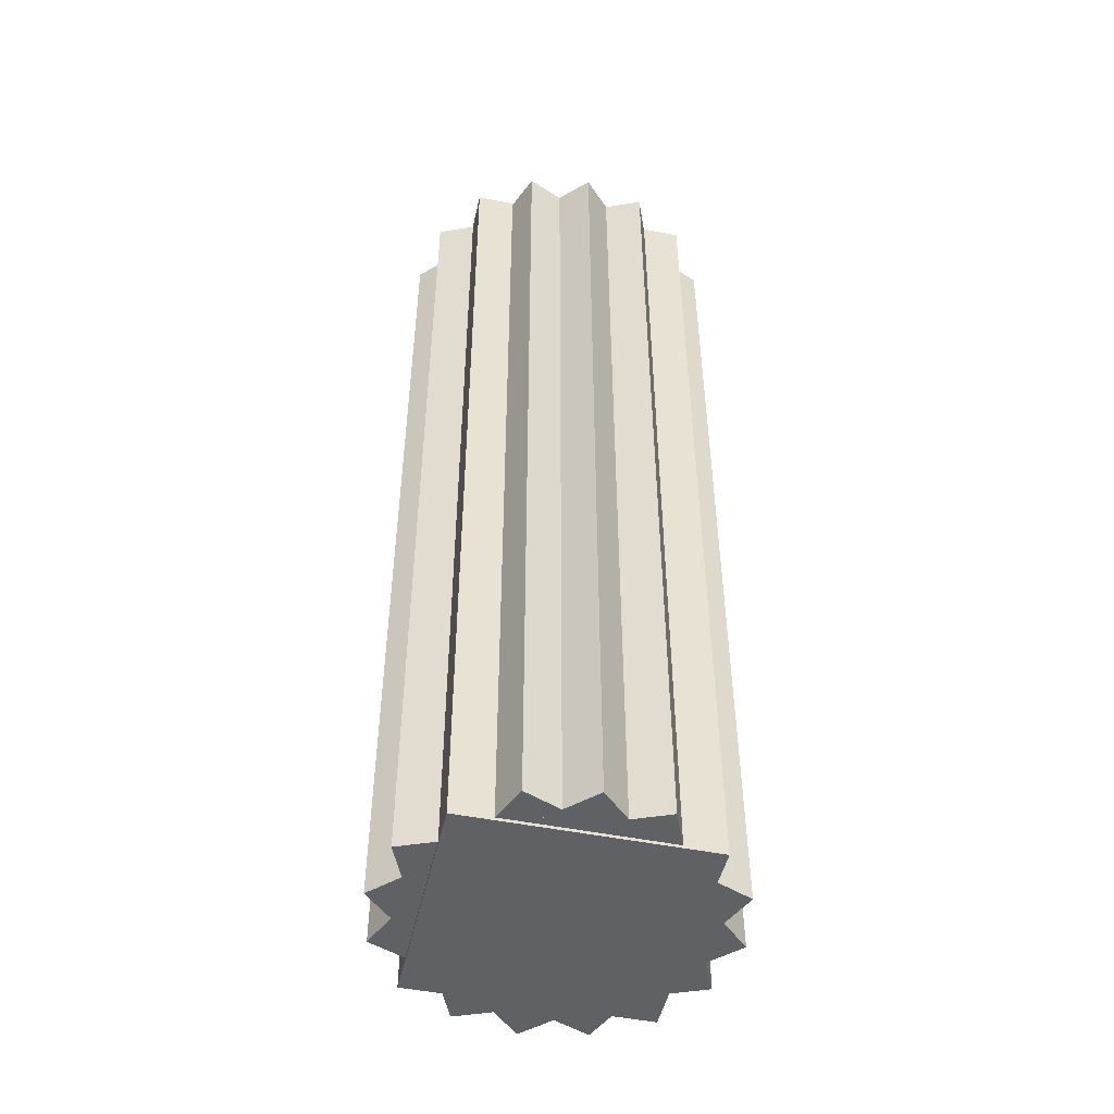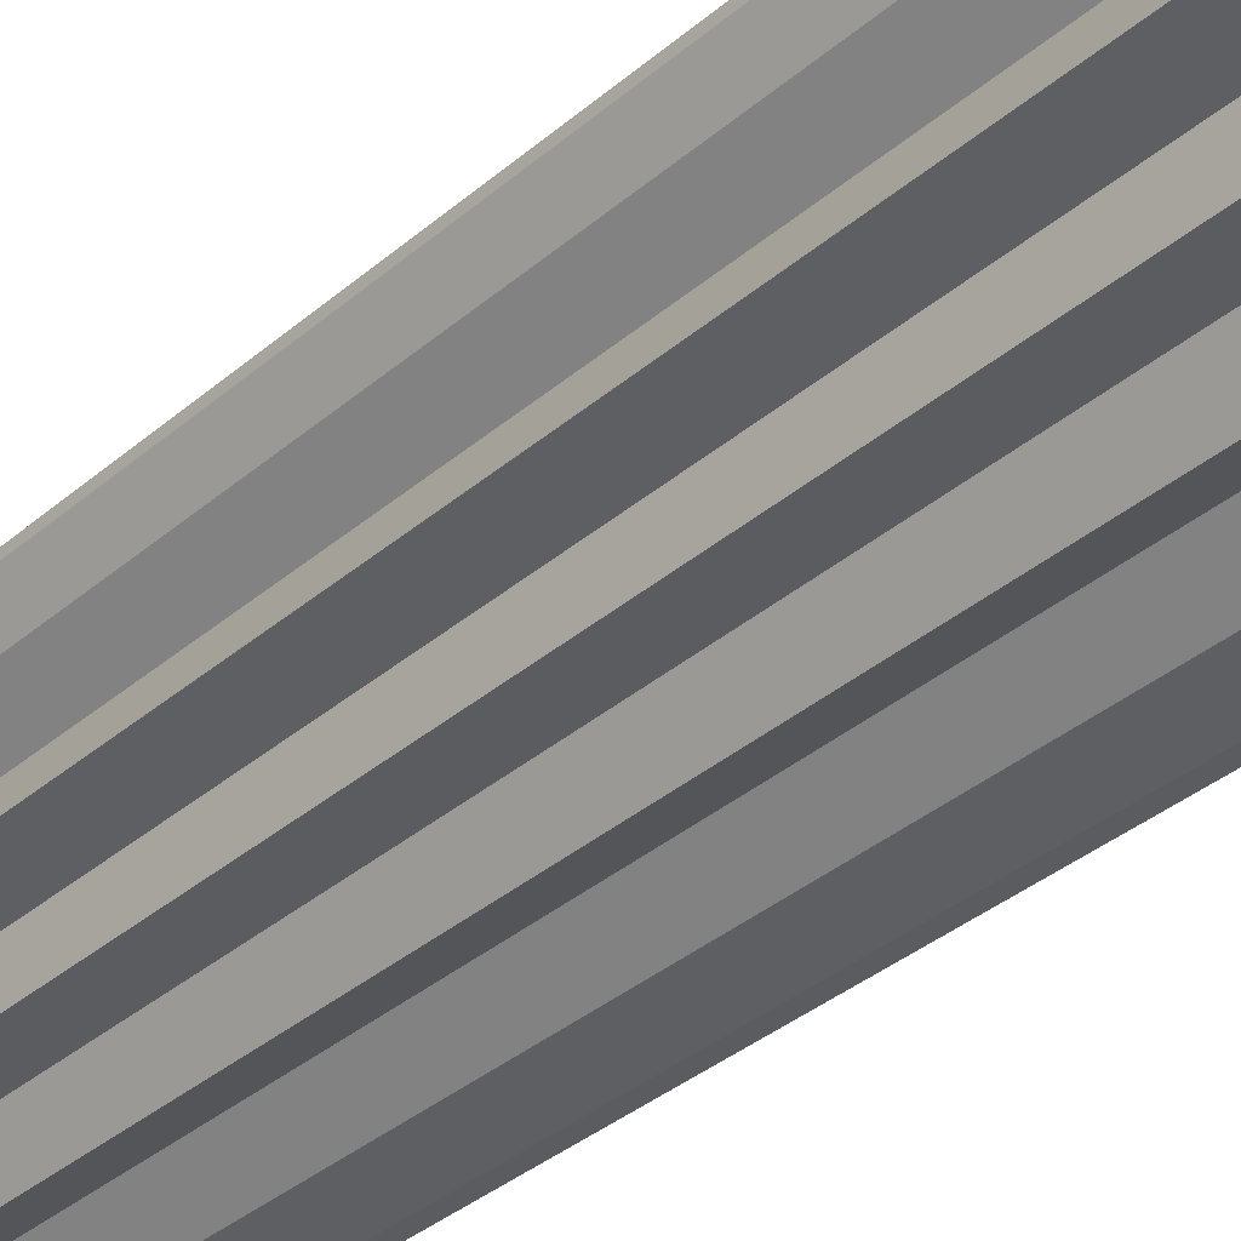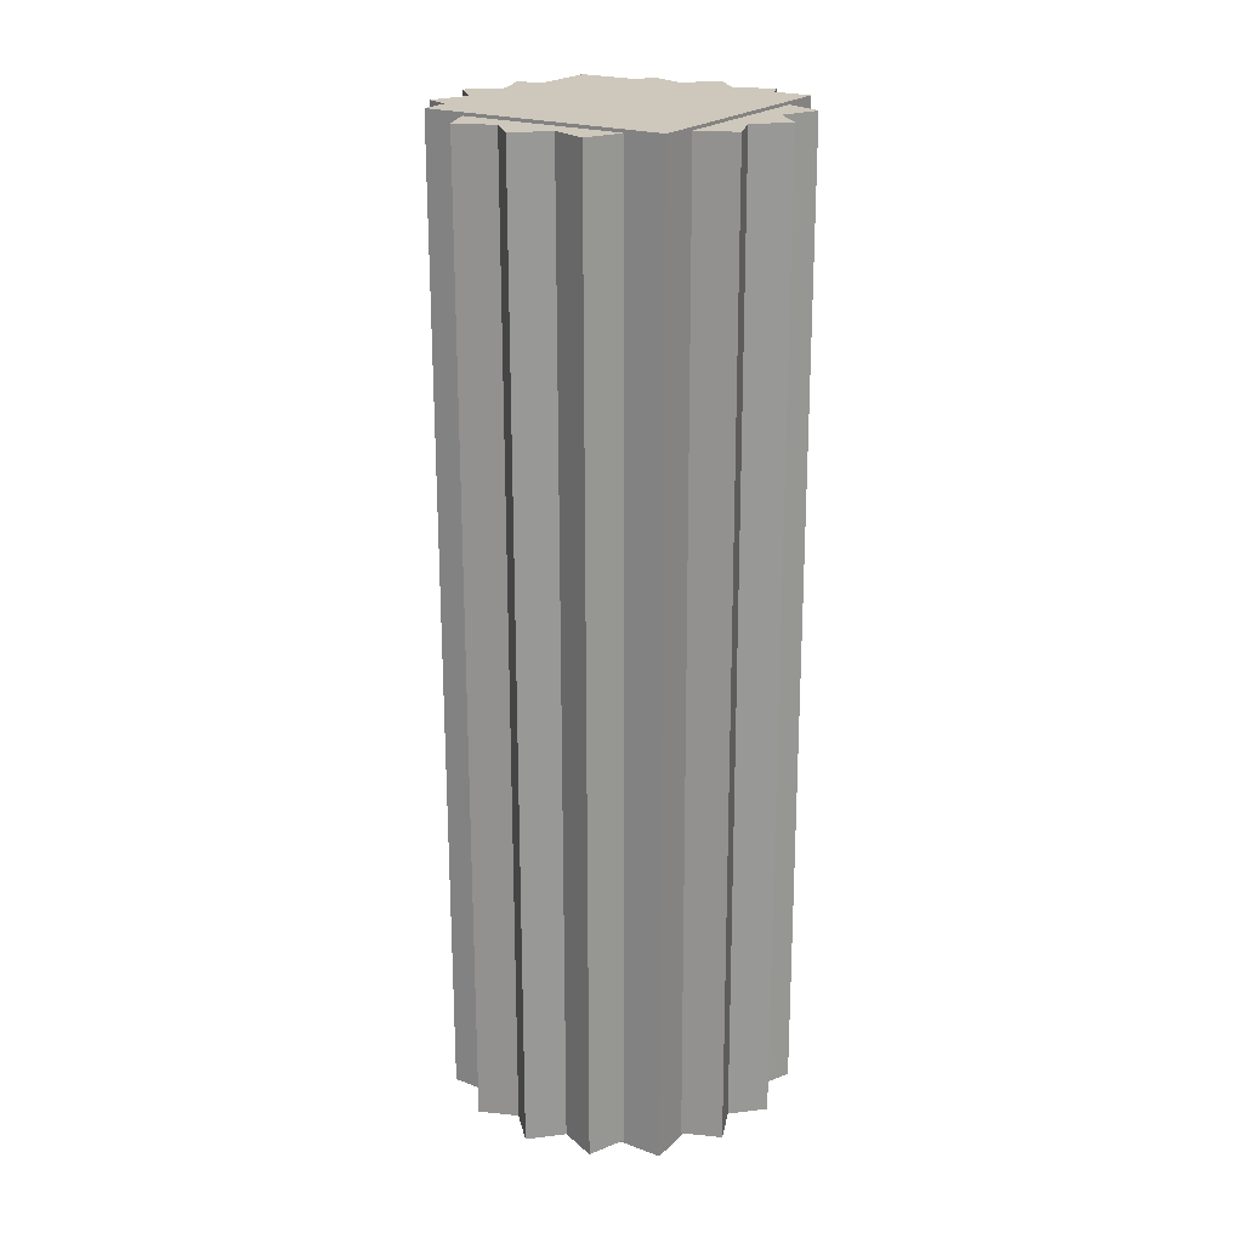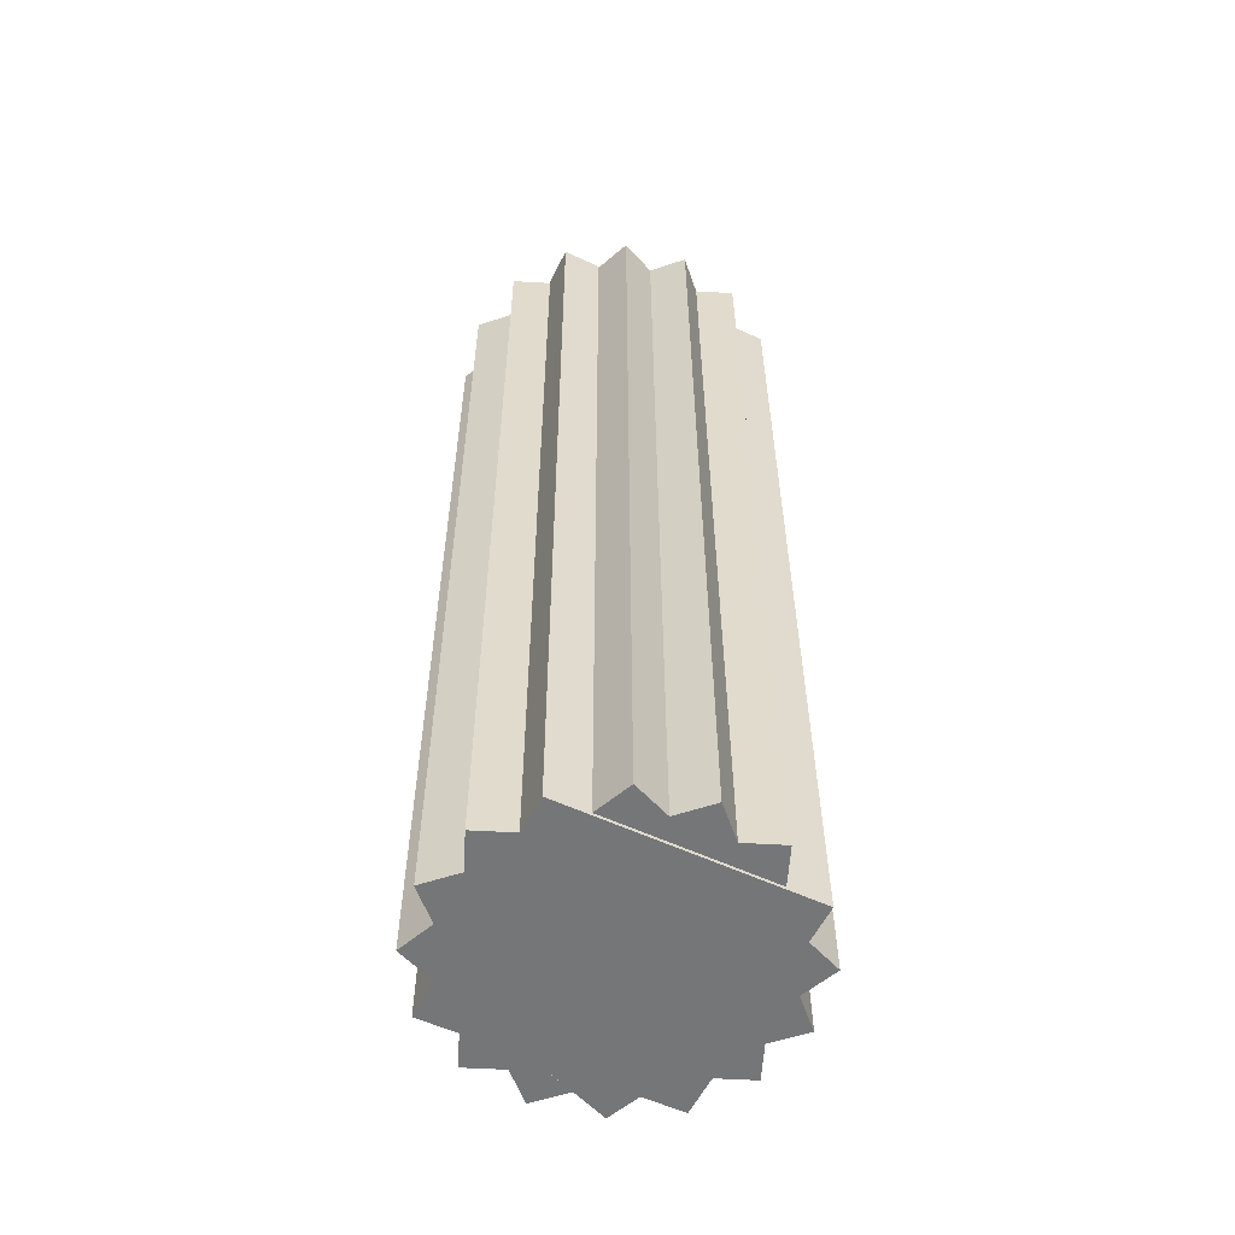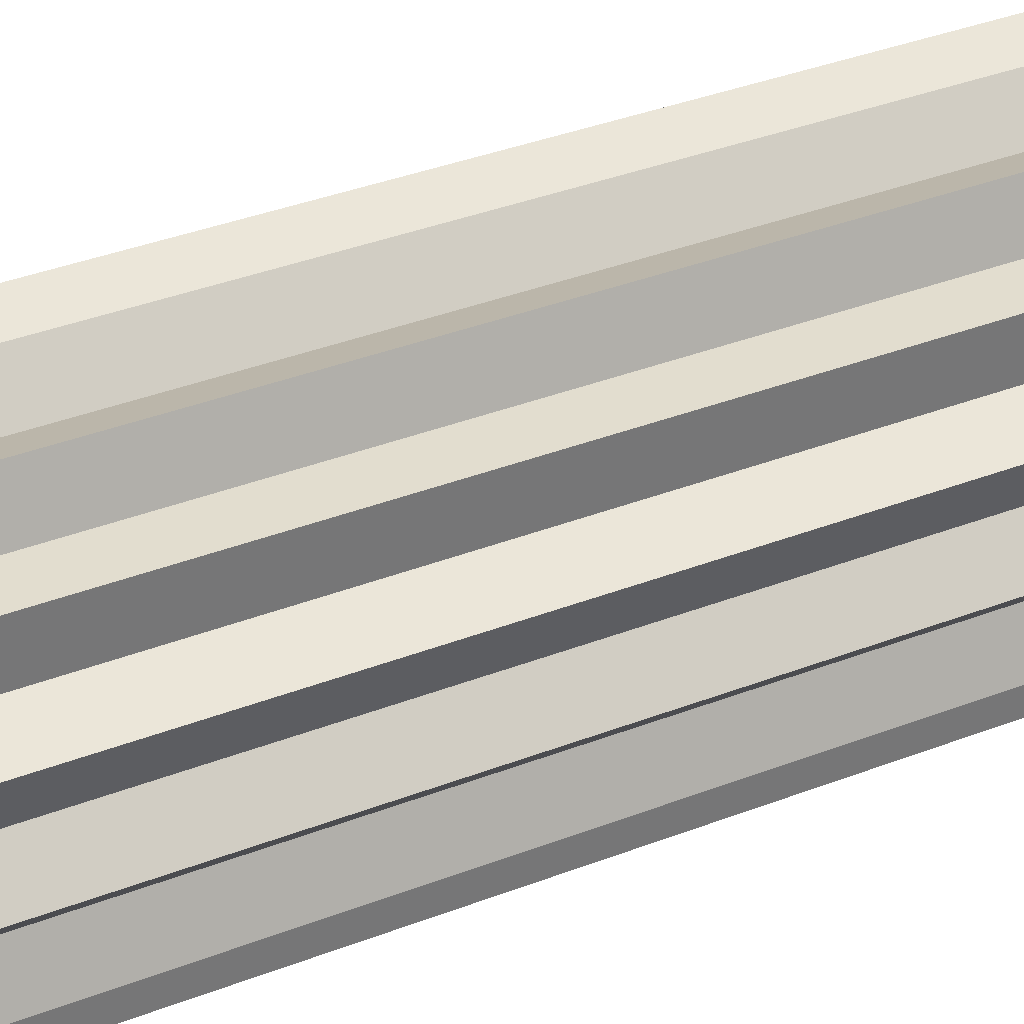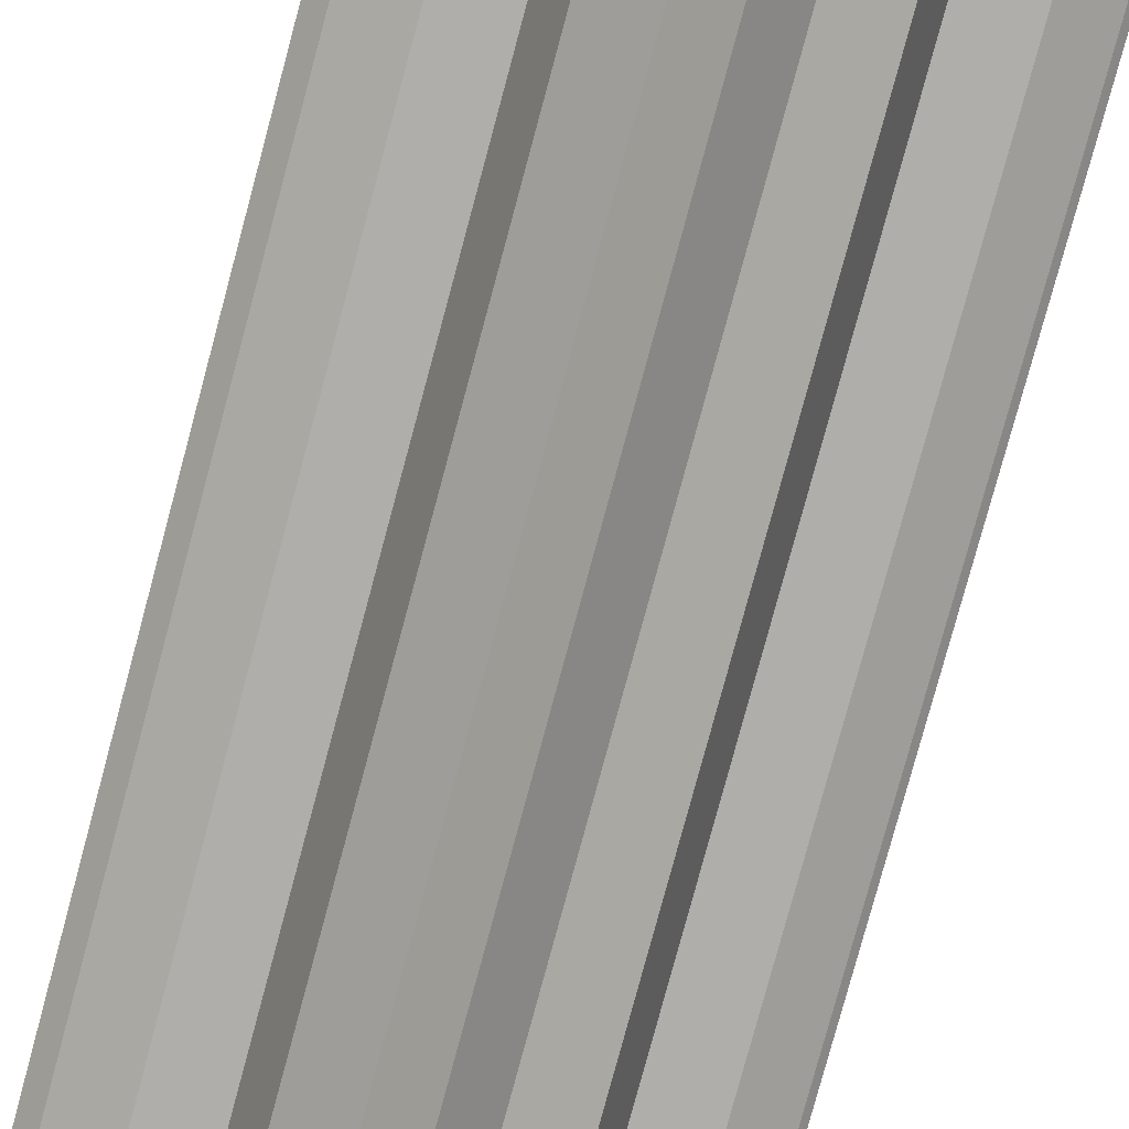
<metadata>
{"format":"obj","ext":"obj","renderer":"f3d","projection":"perspective","resolution":1024,"background":"white","views":[{"elev":-48.8,"azim":-12.6,"up":"+Y"},{"elev":-34.7,"azim":139.0,"up":"+Z"},{"elev":21.9,"azim":123.0,"up":"+Y"},{"elev":-56.7,"azim":64.1,"up":"+Y"},{"elev":35.1,"azim":-117.6,"up":"+Z"},{"elev":-77.5,"azim":165.1,"up":"+Z"}]}
</metadata>
<code>
o 0
v 1.99 8 2.01
v 1.983 8.007 -1.989
v 2.017 -8 1.983
v 2.01 -7.993 -2.017
v -2.017 8 -1.983
v -2.01 7.993 2.017
v -1.99 -8 -2.01
v -1.983 -8.007 1.989
f 1 3 2
f 3 4 2
f 5 7 6
f 7 8 6
f 5 6 2
f 6 1 2
f 8 7 3
f 7 4 3
f 6 8 1
f 8 3 1
f 2 4 5
f 4 7 5
o 1
v 2.601 7.953 1.092
v 1.064 7.956 -2.601
v 2.629 -7.947 1.064
v 1.092 -7.944 -2.629
v -2.629 7.947 -1.064
v -1.092 7.944 2.629
v -2.601 -7.953 -1.092
v -1.064 -7.956 2.601
f 9 11 10
f 11 12 10
f 13 15 14
f 15 16 14
f 13 14 10
f 14 9 10
f 16 15 11
f 15 12 11
f 14 16 9
f 16 11 9
f 10 12 13
f 12 15 13
o 2
v 1.073 7.947 2.625
v 2.597 7.956 -1.073
v 1.101 -7.953 2.597
v 2.625 -7.944 -1.101
v -1.101 7.953 -2.597
v -2.625 7.944 1.101
v -1.073 -7.947 -2.625
v -2.597 -7.956 1.073
f 17 19 18
f 19 20 18
f 21 23 22
f 23 24 22
f 21 22 18
f 22 17 18
f 24 23 19
f 23 20 19
f 22 24 17
f 24 19 17
f 18 20 21
f 20 23 21
o 3
v 2.815 7.955 0.008971
v -0.01881 7.955 -2.815
v 2.842 -7.945 -0.01883
v 0.00894 -7.945 -2.842
v -2.842 7.945 0.01883
v -0.008938 7.945 2.842
v -2.815 -7.955 -0.008972
v 0.01881 -7.955 2.815
f 25 27 26
f 27 28 26
f 29 31 30
f 31 32 30
f 29 30 26
f 30 25 26
f 32 31 27
f 31 28 27
f 30 32 25
f 32 27 25
f 26 28 29
f 28 31 29

</code>
